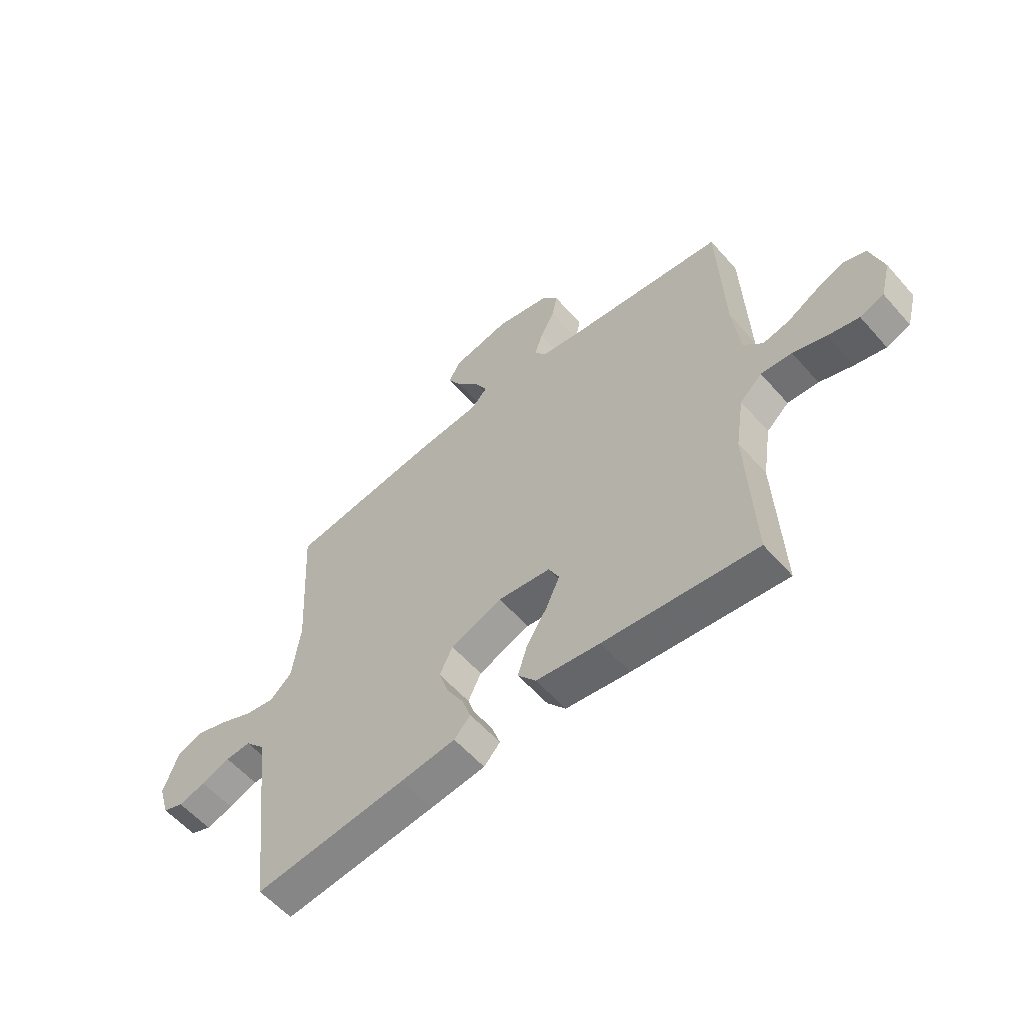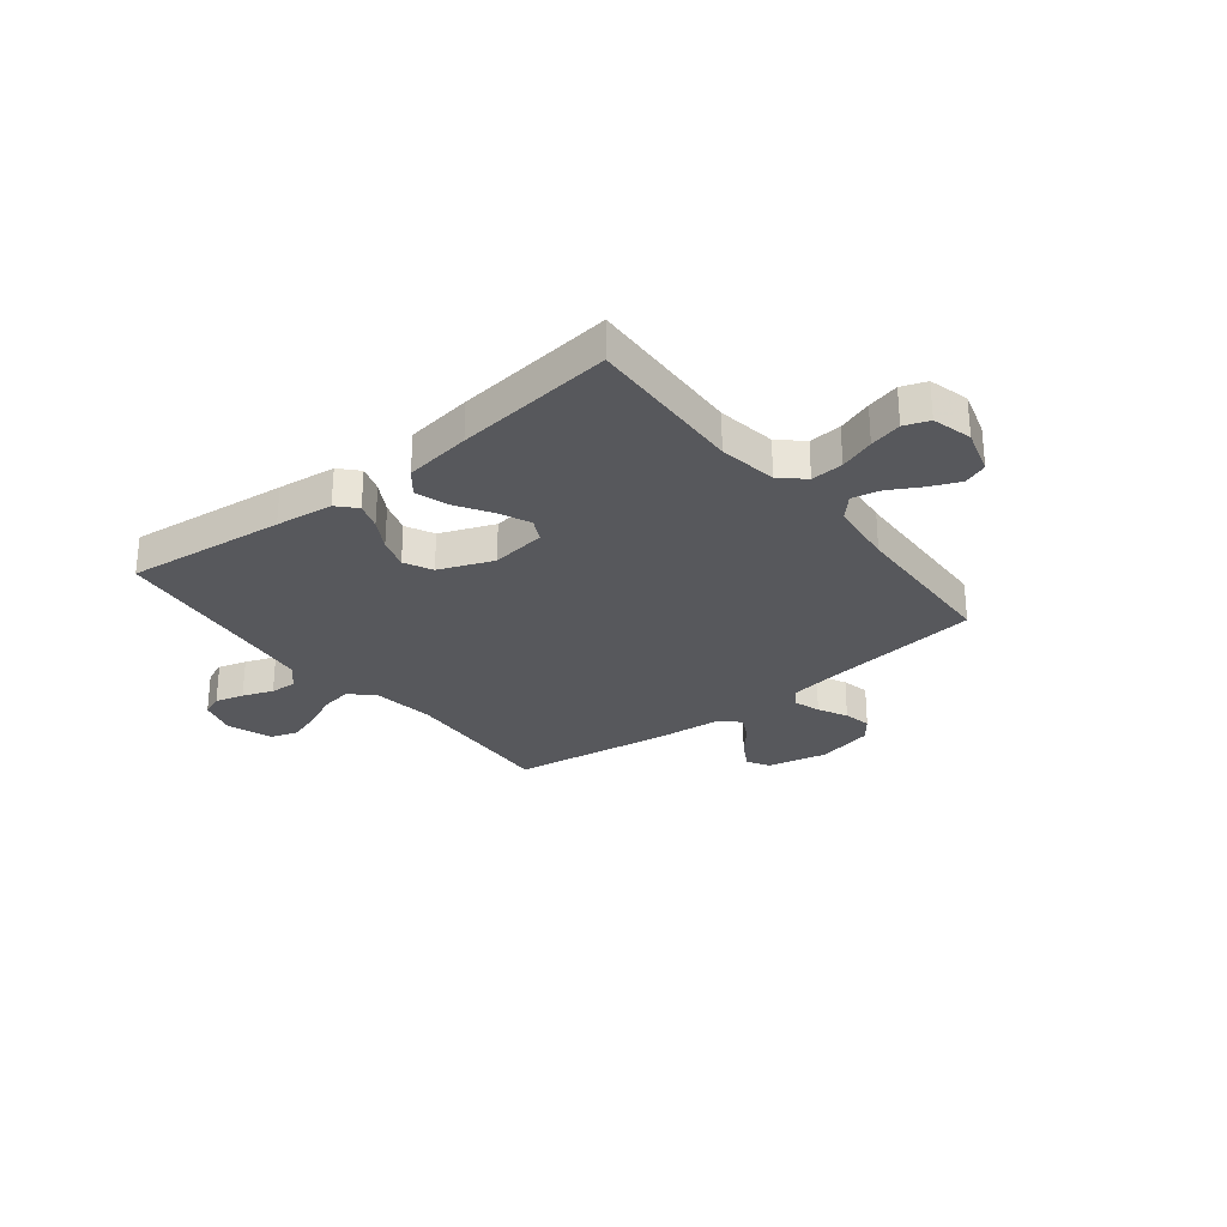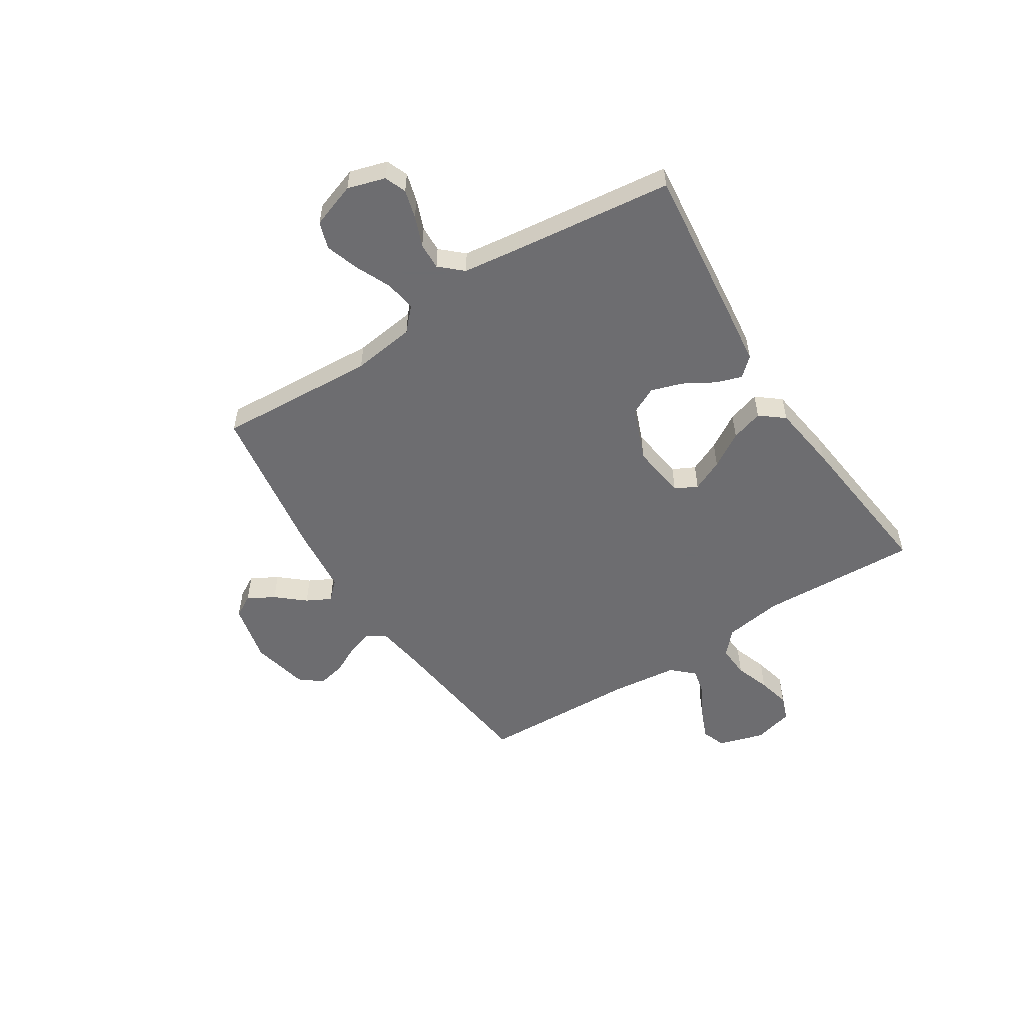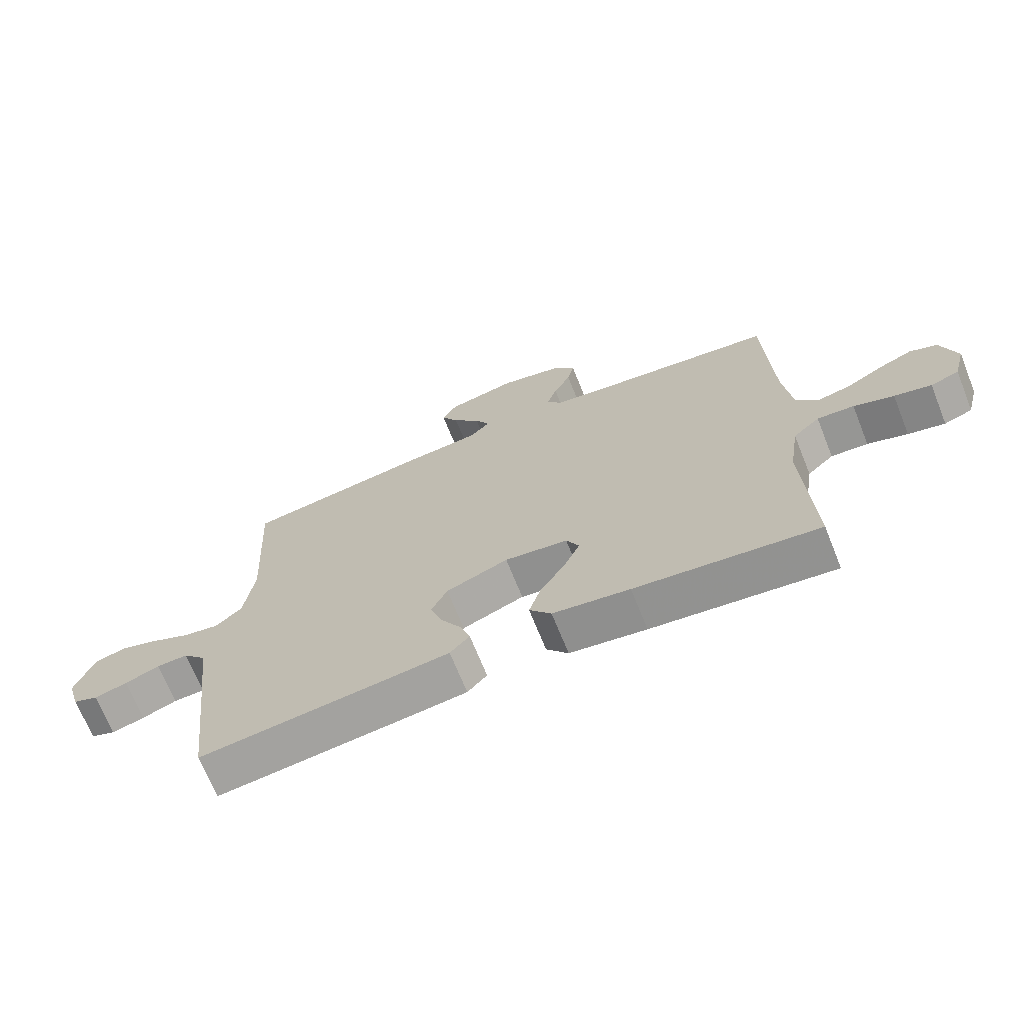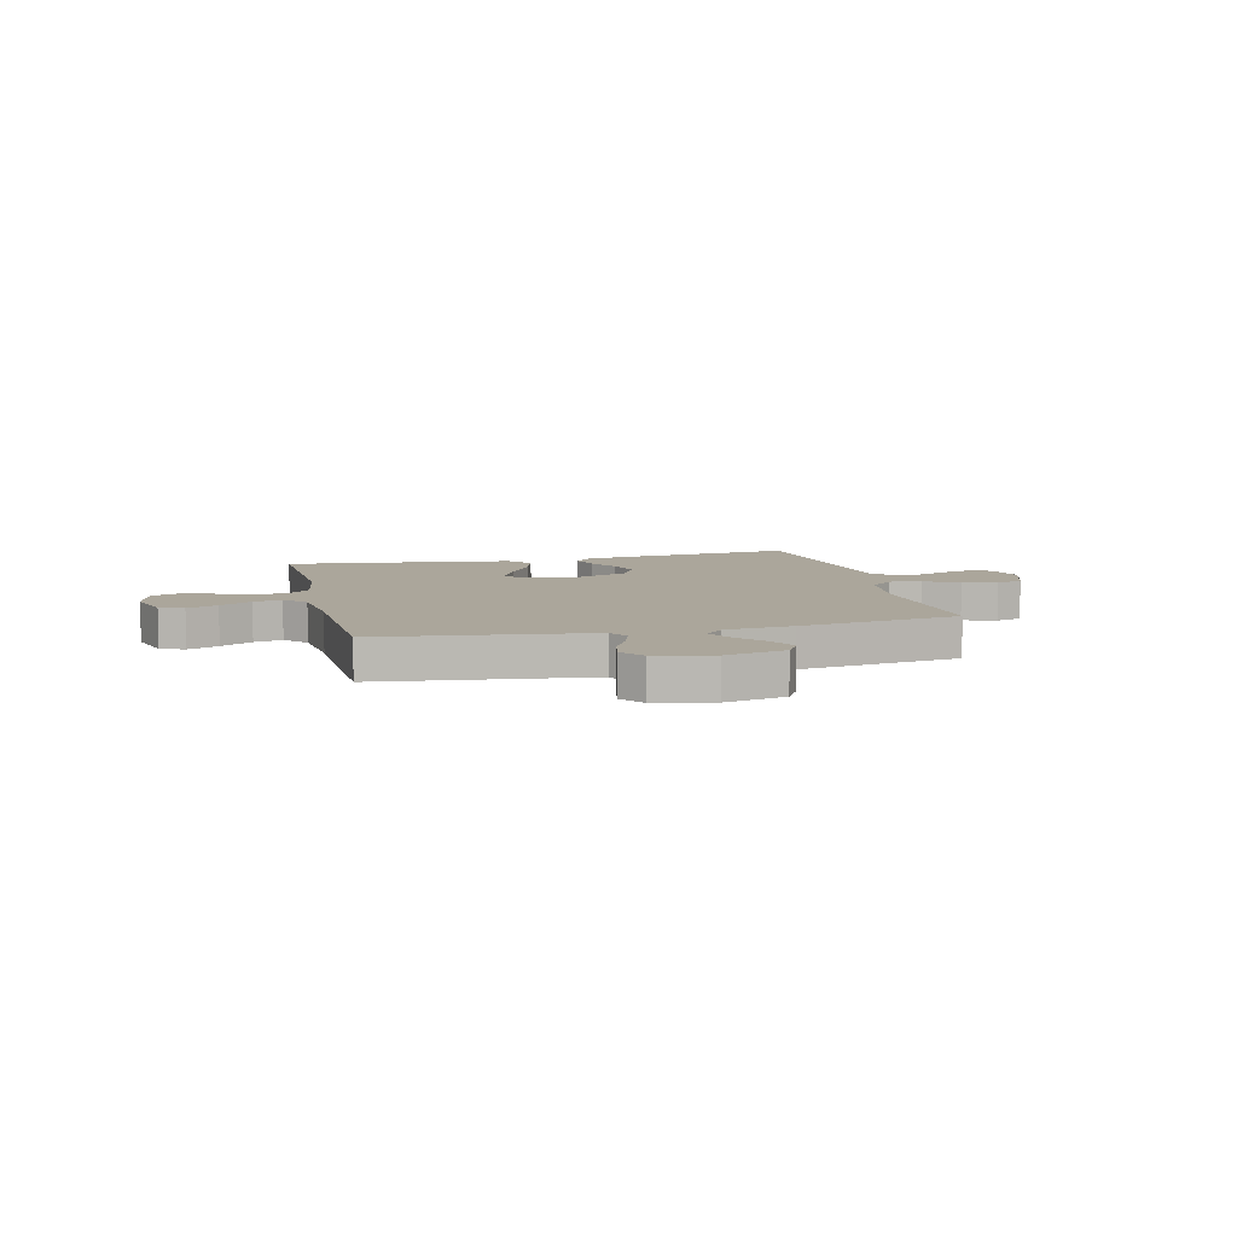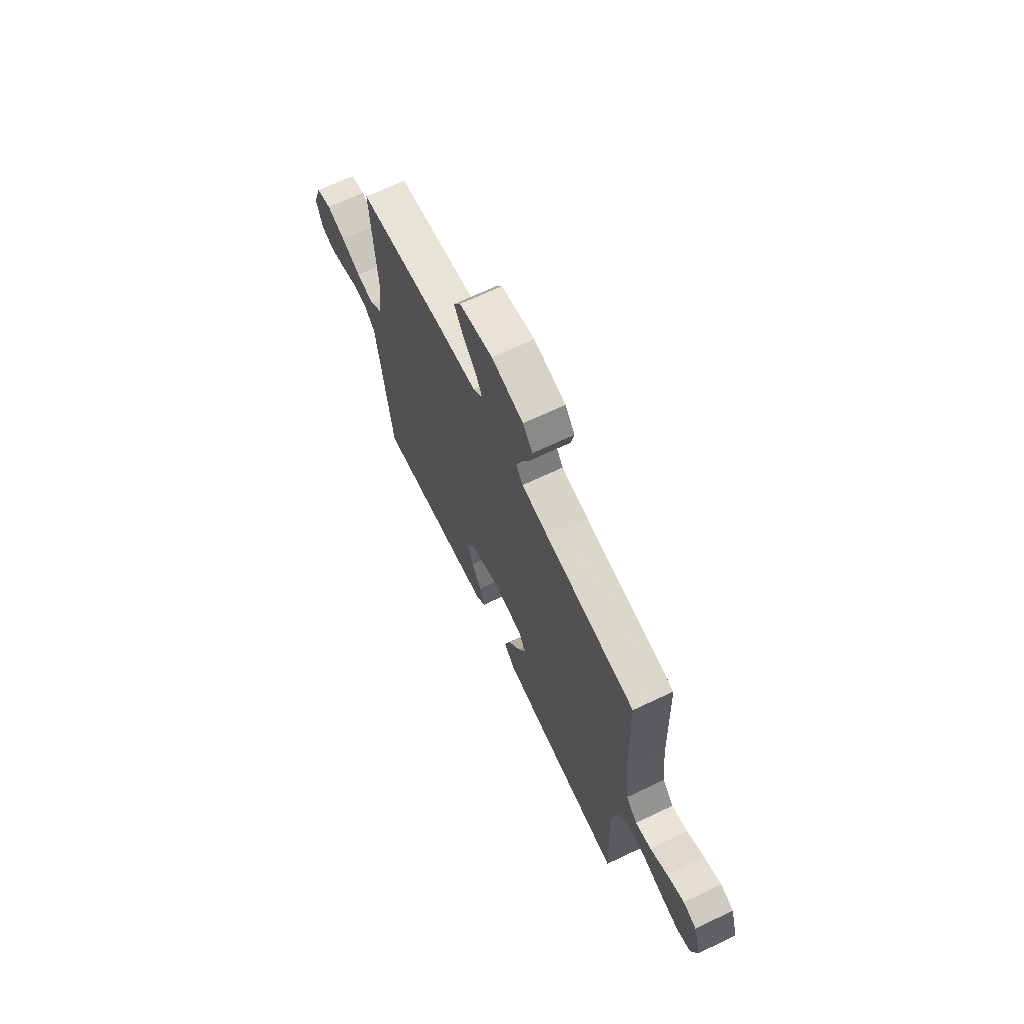
<metadata>
{"format":"obj","ext":"obj","renderer":"f3d","projection":"perspective","resolution":1024,"background":"white","views":[{"elev":-57.8,"azim":-139.2,"up":"+Z"},{"elev":-28.4,"azim":-141.6,"up":"+Y"},{"elev":-54.1,"azim":122.5,"up":"+Y"},{"elev":-69.6,"azim":-158.1,"up":"+Z"},{"elev":8.0,"azim":-13.6,"up":"+Y"},{"elev":67.8,"azim":-115.5,"up":"+Z"}]}
</metadata>
<code>
v -0.5 0.07 -0.5
v -0.487 0.07 -0.2
v -0.504 0.07 -0.09
v -0.548 0.07 -0.05
v -0.609 0.07 -0.054
v -0.675 0.07 -0.077
v -0.736 0.07 -0.092
v -0.783 0.07 -0.075
v -0.803 0.07 0
v -0.777 0.07 0.087
v -0.732 0.07 0.104
v -0.675 0.07 0.08
v -0.616 0.07 0.047
v -0.563 0.07 0.035
v -0.525 0.07 0.076
v -0.511 0.07 0.2
v -0.5 0.07 0.5
v -0.2 0.07 0.536
v -0.108 0.07 0.55
v -0.085 0.07 0.585
v -0.101 0.07 0.634
v -0.129 0.07 0.689
v -0.14 0.07 0.741
v -0.107 0.07 0.783
v 0 0.07 0.807
v 0.113 0.07 0.782
v 0.137 0.07 0.74
v 0.109 0.07 0.69
v 0.064 0.07 0.637
v 0.04 0.07 0.591
v 0.073 0.07 0.557
v 0.2 0.07 0.545
v 0.5 0.07 0.5
v 0.483 0.07 0.2
v 0.499 0.07 0.081
v 0.542 0.07 0.041
v 0.601 0.07 0.051
v 0.667 0.07 0.081
v 0.73 0.07 0.102
v 0.781 0.07 0.085
v 0.811 0.07 0
v 0.79 0.07 -0.071
v 0.749 0.07 -0.087
v 0.695 0.07 -0.072
v 0.638 0.07 -0.05
v 0.587 0.07 -0.048
v 0.549 0.07 -0.09
v 0.535 0.07 -0.2
v 0.5 0.07 -0.5
v 0.2 0.07 -0.467
v 0.091 0.07 -0.454
v 0.059 0.07 -0.419
v 0.076 0.07 -0.369
v 0.109 0.07 -0.312
v 0.128 0.07 -0.253
v 0.102 0.07 -0.2
v 0 0.07 -0.16
v -0.104 0.07 -0.174
v -0.125 0.07 -0.216
v -0.098 0.07 -0.276
v -0.057 0.07 -0.342
v -0.038 0.07 -0.403
v -0.074 0.07 -0.448
v -0.2 0.07 -0.466
v -0.5 0 -0.5
v -0.487 0 -0.2
v -0.504 0 -0.09
v -0.548 0 -0.05
v -0.609 0 -0.054
v -0.675 0 -0.077
v -0.736 0 -0.092
v -0.783 0 -0.075
v -0.803 0 0
v -0.777 0 0.087
v -0.732 0 0.104
v -0.675 0 0.08
v -0.616 0 0.047
v -0.563 0 0.035
v -0.525 0 0.076
v -0.511 0 0.2
v -0.5 0 0.5
v -0.2 0 0.536
v -0.108 0 0.55
v -0.085 0 0.585
v -0.101 0 0.634
v -0.129 0 0.689
v -0.14 0 0.741
v -0.107 0 0.783
v 0 0 0.807
v 0.113 0 0.782
v 0.137 0 0.74
v 0.109 0 0.69
v 0.064 0 0.637
v 0.04 0 0.591
v 0.073 0 0.557
v 0.2 0 0.545
v 0.5 0 0.5
v 0.483 0 0.2
v 0.499 0 0.081
v 0.542 0 0.041
v 0.601 0 0.051
v 0.667 0 0.081
v 0.73 0 0.102
v 0.781 0 0.085
v 0.811 0 0
v 0.79 0 -0.071
v 0.749 0 -0.087
v 0.695 0 -0.072
v 0.638 0 -0.05
v 0.587 0 -0.048
v 0.549 0 -0.09
v 0.535 0 -0.2
v 0.5 0 -0.5
v 0.2 0 -0.467
v 0.091 0 -0.454
v 0.059 0 -0.419
v 0.076 0 -0.369
v 0.109 0 -0.312
v 0.128 0 -0.253
v 0.102 0 -0.2
v 0 0 -0.16
v -0.104 0 -0.174
v -0.125 0 -0.216
v -0.098 0 -0.276
v -0.057 0 -0.342
v -0.038 0 -0.403
v -0.074 0 -0.448
v -0.2 0 -0.466
f 63 64 1 2
f 60 61 62 63
f 59 60 63 2
f 58 59 2 3
f 57 58 3 4
f 51 52 53 54
f 51 54 55
f 48 49 50 51
f 47 48 51 55
f 46 47 55 56
f 42 43 44 45
f 40 41 42 45
f 40 45 46
f 37 38 39 40
f 37 40 46 56
f 31 32 33 34
f 31 34 35
f 30 31 35
f 26 27 28 29
f 26 29 30
f 25 26 30
f 24 25 30
f 21 22 23 24
f 20 21 24 30
f 19 20 30 35
f 16 17 18
f 15 16 18 19
f 10 11 12 13
f 8 9 10 13
f 8 13 14
f 5 6 7 8
f 5 8 14
f 4 5 14 15
f 36 37 56 57
f 19 35 36 57
f 4 15 19 57
f 66 65 128 127
f 127 126 125 124
f 66 127 124 123
f 67 66 123 122
f 68 67 122 121
f 118 117 116 115
f 119 118 115
f 115 114 113 112
f 119 115 112 111
f 120 119 111 110
f 109 108 107 106
f 109 106 105 104
f 110 109 104
f 104 103 102 101
f 120 110 104 101
f 98 97 96 95
f 99 98 95
f 99 95 94
f 93 92 91 90
f 94 93 90
f 94 90 89
f 94 89 88
f 88 87 86 85
f 94 88 85 84
f 99 94 84 83
f 82 81 80
f 83 82 80 79
f 77 76 75 74
f 77 74 73 72
f 78 77 72
f 72 71 70 69
f 78 72 69
f 79 78 69 68
f 121 120 101 100
f 121 100 99 83
f 121 83 79 68
f 1 65 66 2
f 2 66 67 3
f 3 67 68 4
f 4 68 69 5
f 5 69 70 6
f 6 70 71 7
f 7 71 72 8
f 8 72 73 9
f 9 73 74 10
f 10 74 75 11
f 11 75 76 12
f 12 76 77 13
f 13 77 78 14
f 14 78 79 15
f 15 79 80 16
f 16 80 81 17
f 17 81 82 18
f 18 82 83 19
f 19 83 84 20
f 20 84 85 21
f 21 85 86 22
f 22 86 87 23
f 23 87 88 24
f 24 88 89 25
f 25 89 90 26
f 26 90 91 27
f 27 91 92 28
f 28 92 93 29
f 29 93 94 30
f 30 94 95 31
f 31 95 96 32
f 32 96 97 33
f 33 97 98 34
f 34 98 99 35
f 35 99 100 36
f 36 100 101 37
f 37 101 102 38
f 38 102 103 39
f 39 103 104 40
f 40 104 105 41
f 41 105 106 42
f 42 106 107 43
f 43 107 108 44
f 44 108 109 45
f 45 109 110 46
f 46 110 111 47
f 47 111 112 48
f 48 112 113 49
f 49 113 114 50
f 50 114 115 51
f 51 115 116 52
f 52 116 117 53
f 53 117 118 54
f 54 118 119 55
f 55 119 120 56
f 56 120 121 57
f 57 121 122 58
f 58 122 123 59
f 59 123 124 60
f 60 124 125 61
f 61 125 126 62
f 62 126 127 63
f 63 127 128 64
f 64 128 65 1

</code>
